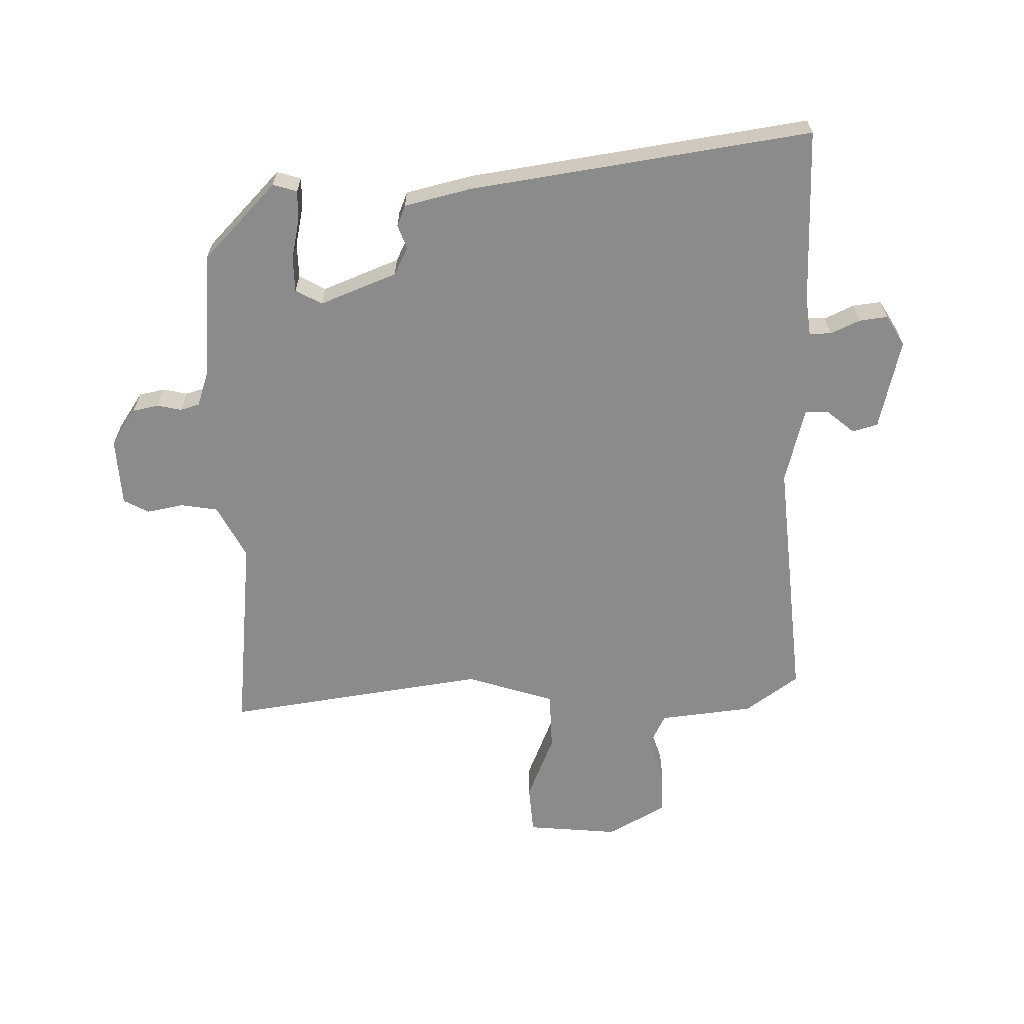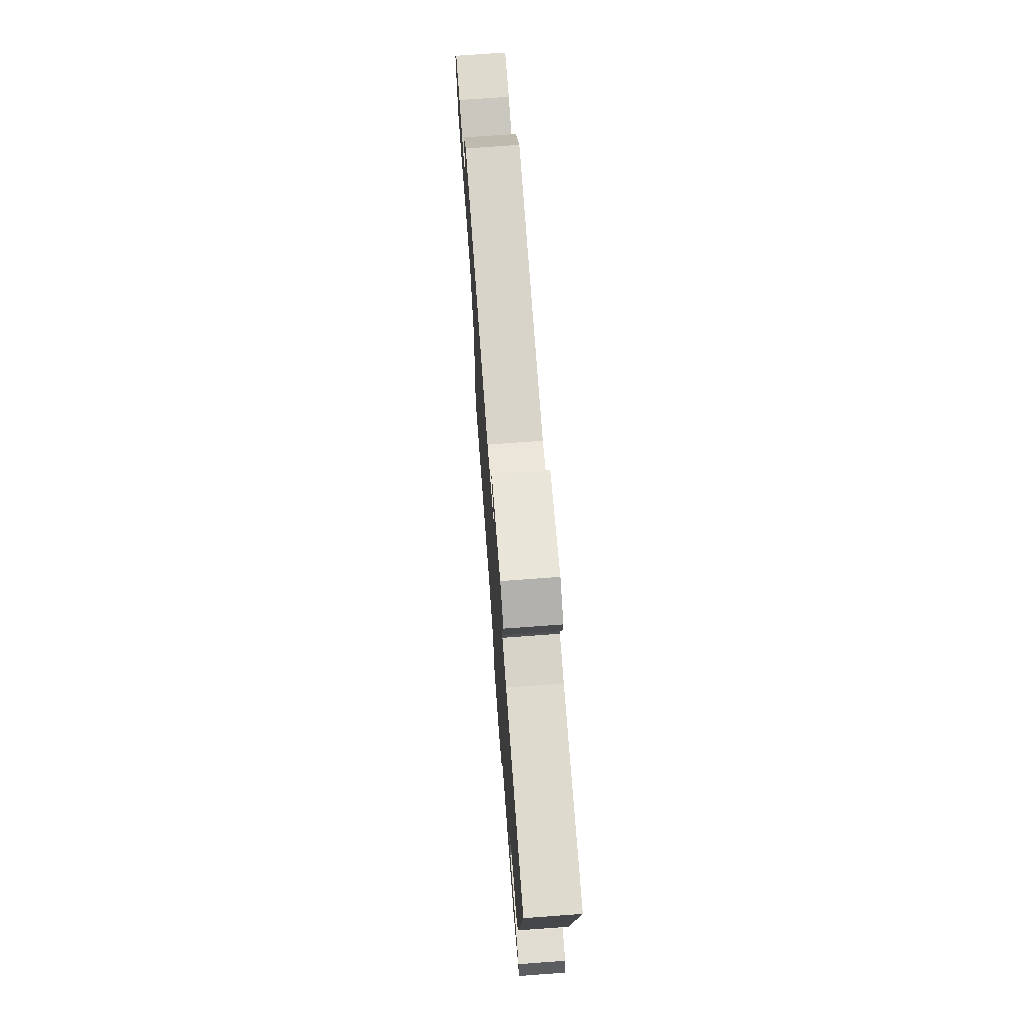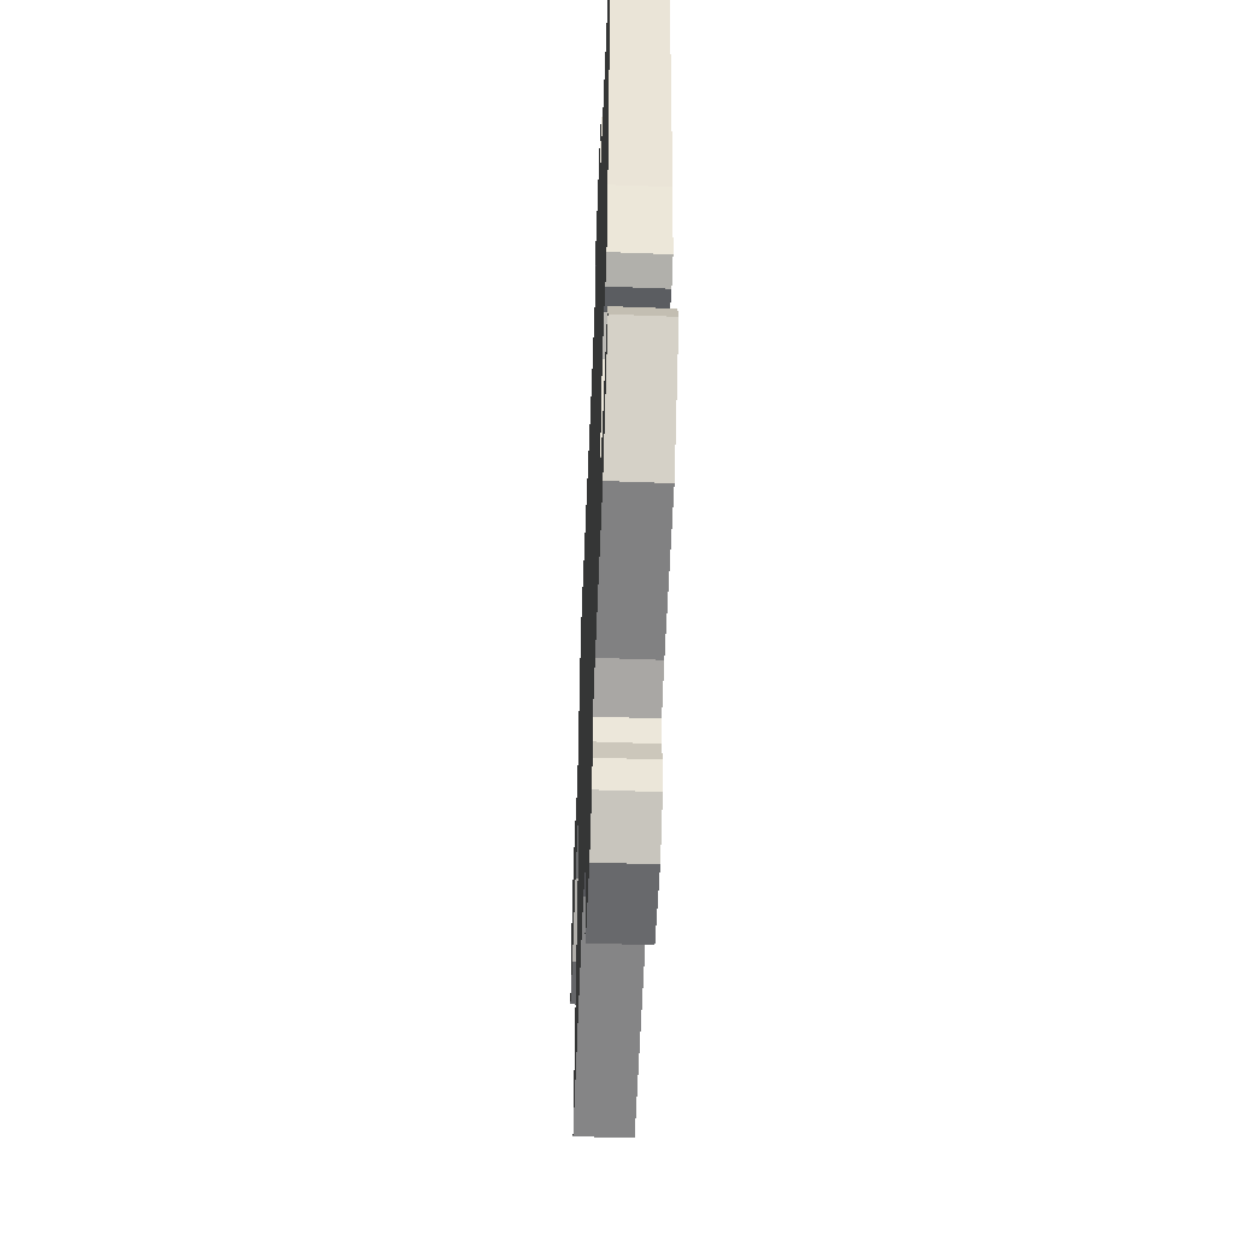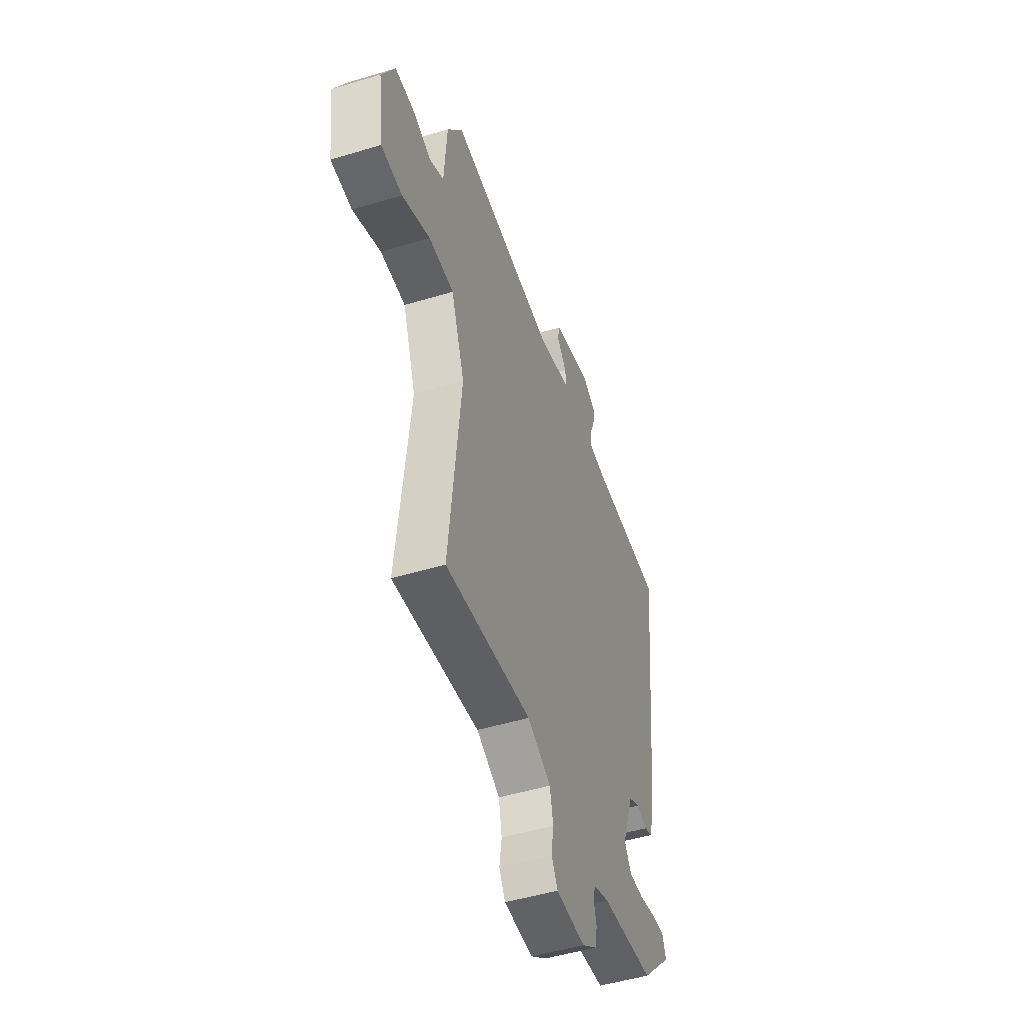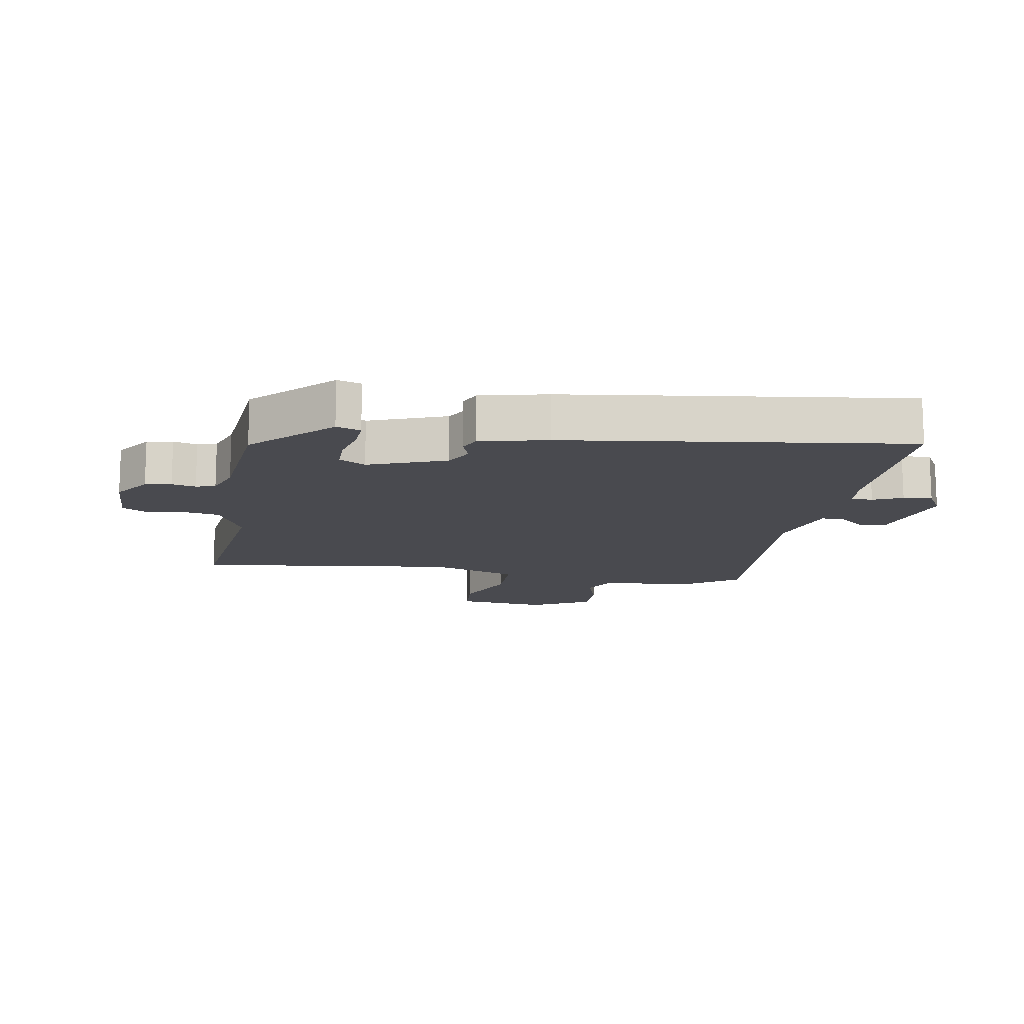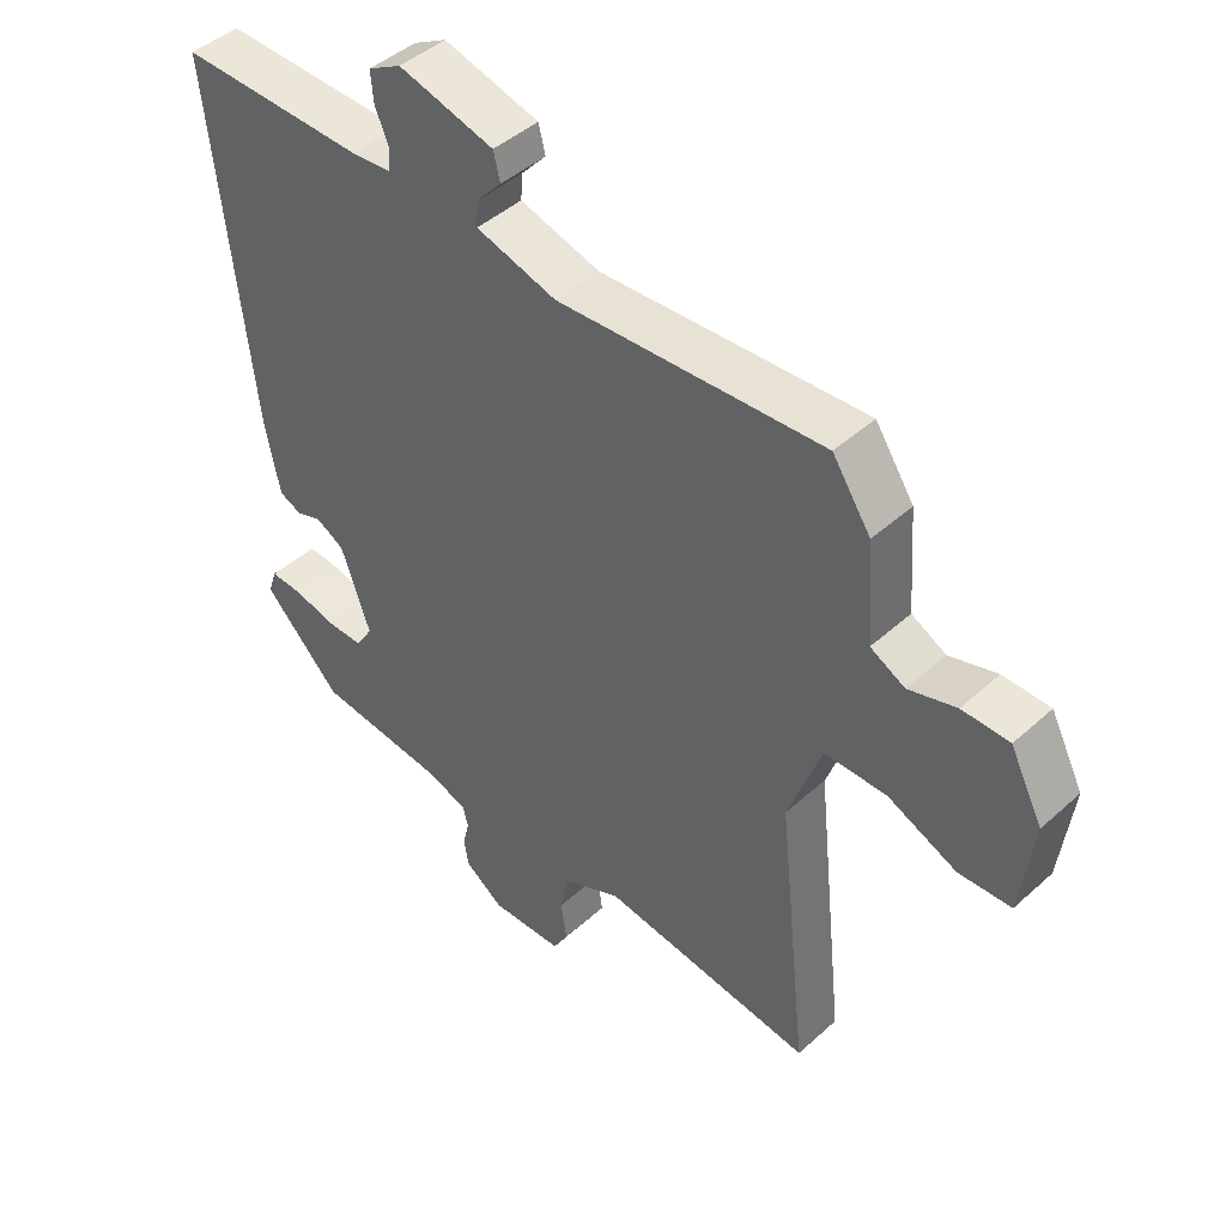
<metadata>
{"format":"obj","ext":"obj","renderer":"f3d","projection":"perspective","resolution":1024,"background":"white","views":[{"elev":-63.8,"azim":-86.7,"up":"+Y"},{"elev":72.7,"azim":-94.2,"up":"+Z"},{"elev":-53.9,"azim":-92.4,"up":"+Z"},{"elev":-49.7,"azim":108.4,"up":"+Z"},{"elev":-13.5,"azim":-98.5,"up":"+Y"},{"elev":44.3,"azim":43.6,"up":"+Z"}]}
</metadata>
<code>
v -0.364 0.07 -0.458
v -0.481 0.07 -0.337
v -0.468 0.07 -0.299
v -0.419 0.07 -0.302
v -0.356 0.07 -0.318
v -0.3 0.07 -0.319
v -0.275 0.07 -0.278
v -0.319 0.07 -0.154
v -0.362 0.07 -0.13
v -0.401 0.07 -0.143
v -0.434 0.07 -0.128
v -0.456 0.07 -0.02
v -0.517 0.07 0.527
v -0.237 0.07 0.519
v -0.176 0.07 0.524
v -0.174 0.07 0.559
v -0.194 0.07 0.606
v -0.198 0.07 0.652
v -0.148 0.07 0.679
v -0.004 0.07 0.639
v 0.006 0.07 0.598
v -0.032 0.07 0.556
v -0.034 0.07 0.518
v 0.087 0.07 0.482
v 0.488 0.07 0.503
v 0.546 0.07 0.416
v 0.557 0.07 0.265
v 0.609 0.07 0.237
v 0.681 0.07 0.258
v 0.752 0.07 0.256
v 0.801 0.07 0.16
v 0.782 0.07 0.014
v 0.703 0.07 0.011
v 0.599 0.07 0.058
v 0.505 0.07 0.059
v 0.455 0.07 -0.08
v 0.5 0.07 -0.5
v 0.179 0.07 -0.455
v 0.091 0.07 -0.496
v 0.079 0.07 -0.556
v 0.088 0.07 -0.614
v 0.065 0.07 -0.654
v -0.044 0.07 -0.656
v -0.102 0.07 -0.614
v -0.109 0.07 -0.572
v -0.099 0.07 -0.534
v -0.107 0.07 -0.503
v -0.165 0.07 -0.481
v -0.364 0 -0.458
v -0.481 0 -0.337
v -0.468 0 -0.299
v -0.419 0 -0.302
v -0.356 0 -0.318
v -0.3 0 -0.319
v -0.275 0 -0.278
v -0.319 0 -0.154
v -0.362 0 -0.13
v -0.401 0 -0.143
v -0.434 0 -0.128
v -0.456 0 -0.02
v -0.517 0 0.527
v -0.237 0 0.519
v -0.176 0 0.524
v -0.174 0 0.559
v -0.194 0 0.606
v -0.198 0 0.652
v -0.148 0 0.679
v -0.004 0 0.639
v 0.006 0 0.598
v -0.032 0 0.556
v -0.034 0 0.518
v 0.087 0 0.482
v 0.488 0 0.503
v 0.546 0 0.416
v 0.557 0 0.265
v 0.609 0 0.237
v 0.681 0 0.258
v 0.752 0 0.256
v 0.801 0 0.16
v 0.782 0 0.014
v 0.703 0 0.011
v 0.599 0 0.058
v 0.505 0 0.059
v 0.455 0 -0.08
v 0.5 0 -0.5
v 0.179 0 -0.455
v 0.091 0 -0.496
v 0.079 0 -0.556
v 0.088 0 -0.614
v 0.065 0 -0.654
v -0.044 0 -0.656
v -0.102 0 -0.614
v -0.109 0 -0.572
v -0.099 0 -0.534
v -0.107 0 -0.503
v -0.165 0 -0.481
f 44 45 46
f 43 44 46
f 42 43 46
f 41 42 46
f 40 41 46
f 39 40 46 47
f 38 39 47 48
f 36 37 38
f 38 48 1
f 36 38 1
f 35 36 1
f 32 33 34
f 31 32 34
f 30 31 34
f 29 30 34
f 28 29 34
f 27 28 34 35
f 26 27 35
f 25 26 35
f 24 25 35
f 20 21 22
f 19 20 22
f 18 19 22
f 17 18 22
f 16 17 22
f 15 16 22 23
f 23 24 35
f 15 23 35
f 14 15 35
f 12 13 14
f 11 12 14
f 10 11 14
f 9 10 14
f 3 4 5
f 2 3 5
f 1 2 5
f 1 5 6
f 35 1 6 7
f 8 9 14 35
f 7 8 35
f 94 93 92
f 94 92 91
f 94 91 90
f 94 90 89
f 94 89 88
f 95 94 88 87
f 96 95 87 86
f 86 85 84
f 49 96 86
f 49 86 84
f 49 84 83
f 82 81 80
f 82 80 79
f 82 79 78
f 82 78 77
f 82 77 76
f 83 82 76 75
f 83 75 74
f 83 74 73
f 83 73 72
f 70 69 68
f 70 68 67
f 70 67 66
f 70 66 65
f 70 65 64
f 71 70 64 63
f 83 72 71
f 83 71 63
f 83 63 62
f 62 61 60
f 62 60 59
f 62 59 58
f 62 58 57
f 53 52 51
f 53 51 50
f 53 50 49
f 54 53 49
f 55 54 49 83
f 83 62 57 56
f 83 56 55
f 1 49 50 2
f 2 50 51 3
f 3 51 52 4
f 4 52 53 5
f 5 53 54 6
f 6 54 55 7
f 7 55 56 8
f 8 56 57 9
f 9 57 58 10
f 10 58 59 11
f 11 59 60 12
f 12 60 61 13
f 13 61 62 14
f 14 62 63 15
f 15 63 64 16
f 16 64 65 17
f 17 65 66 18
f 18 66 67 19
f 19 67 68 20
f 20 68 69 21
f 21 69 70 22
f 22 70 71 23
f 23 71 72 24
f 24 72 73 25
f 25 73 74 26
f 26 74 75 27
f 27 75 76 28
f 28 76 77 29
f 29 77 78 30
f 30 78 79 31
f 31 79 80 32
f 32 80 81 33
f 33 81 82 34
f 34 82 83 35
f 35 83 84 36
f 36 84 85 37
f 37 85 86 38
f 38 86 87 39
f 39 87 88 40
f 40 88 89 41
f 41 89 90 42
f 42 90 91 43
f 43 91 92 44
f 44 92 93 45
f 45 93 94 46
f 46 94 95 47
f 47 95 96 48
f 48 96 49 1

</code>
